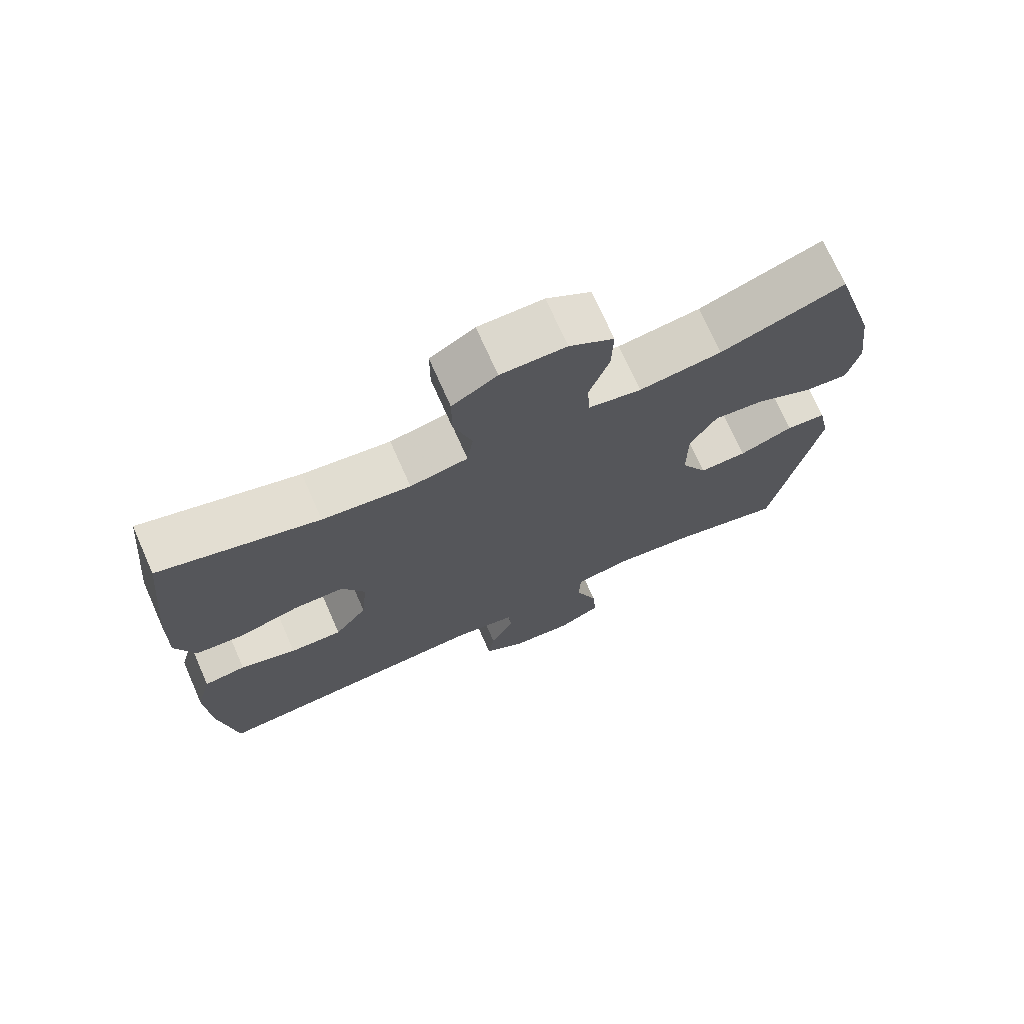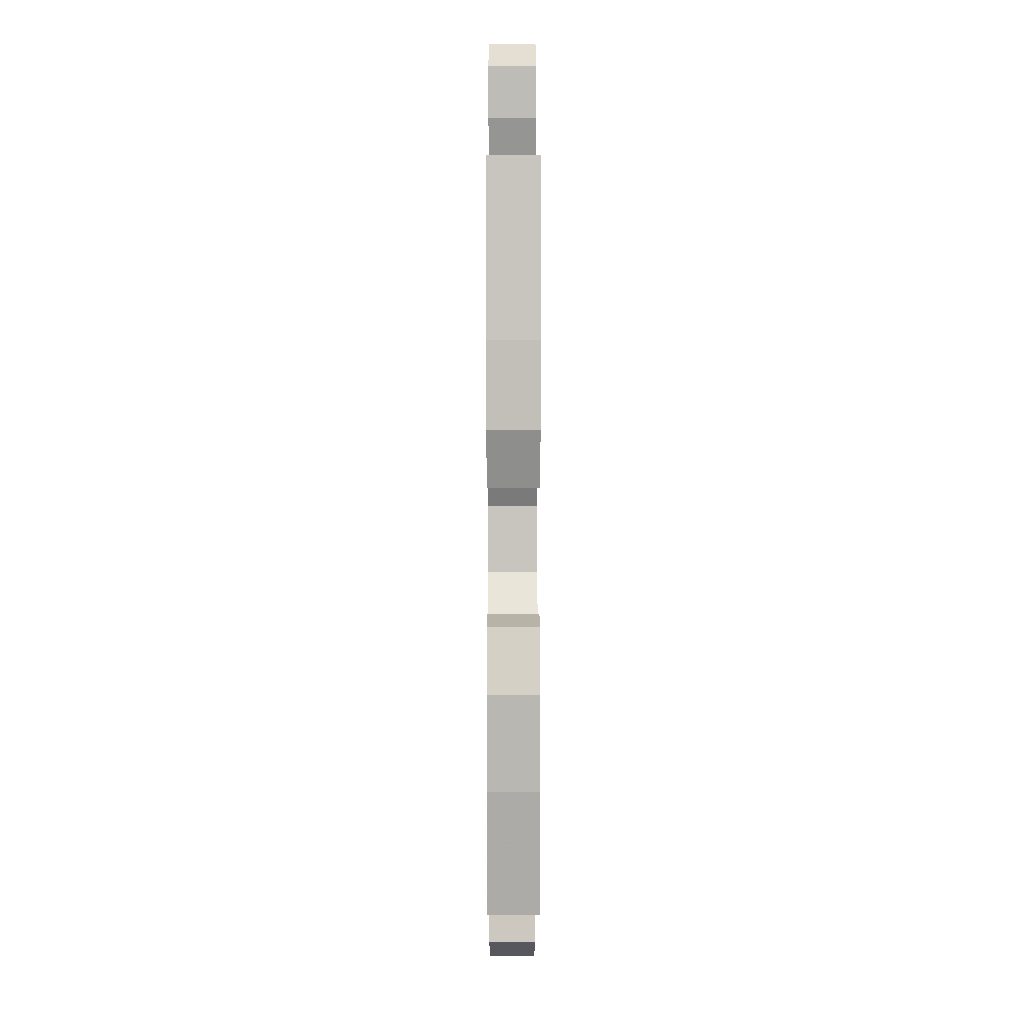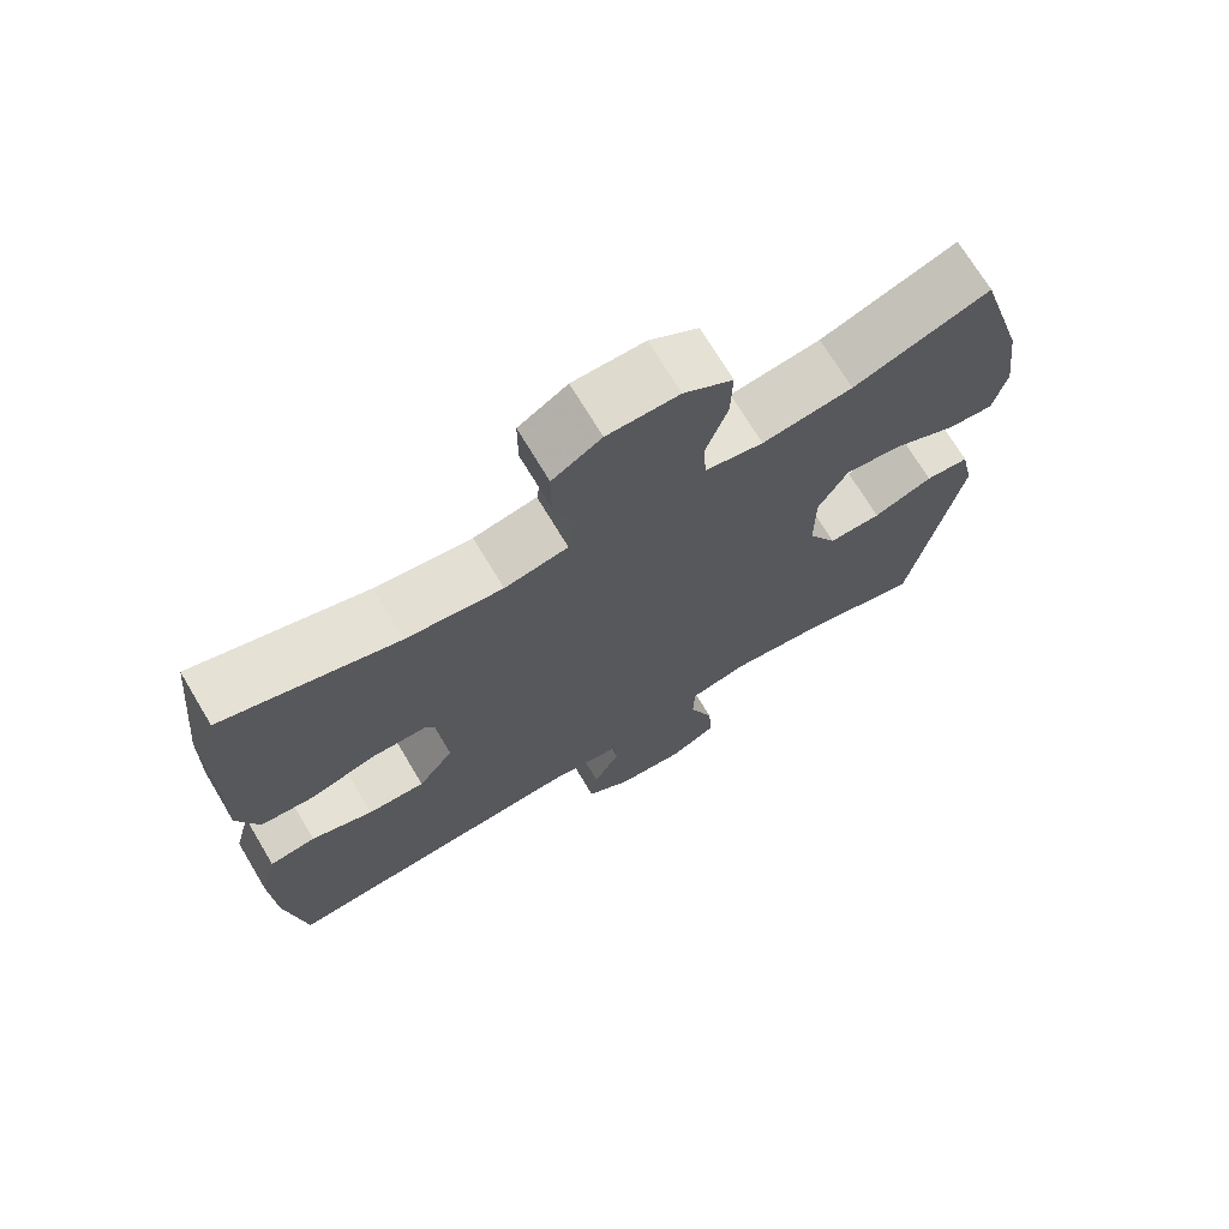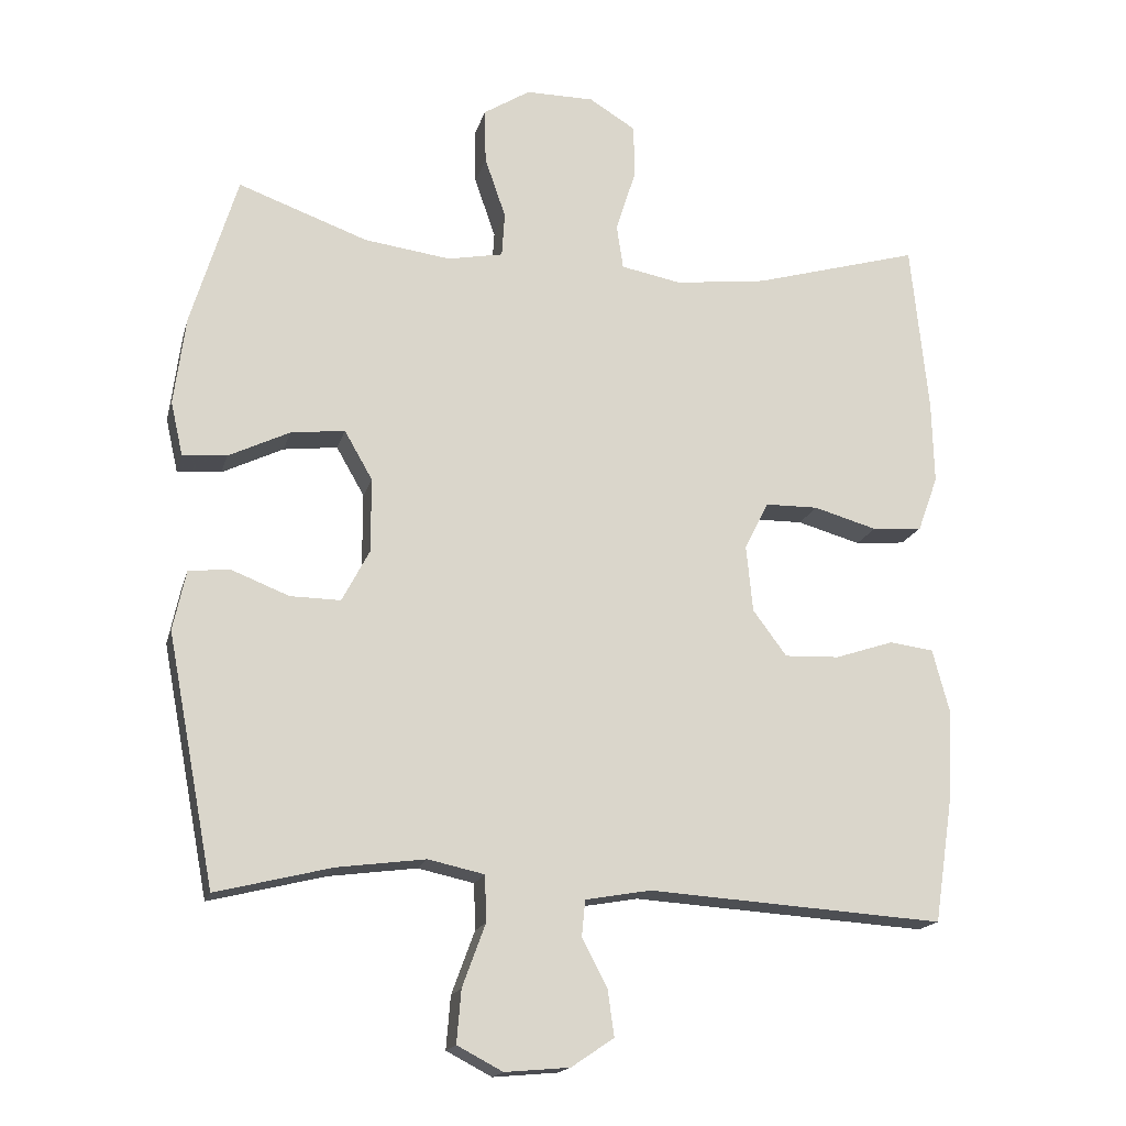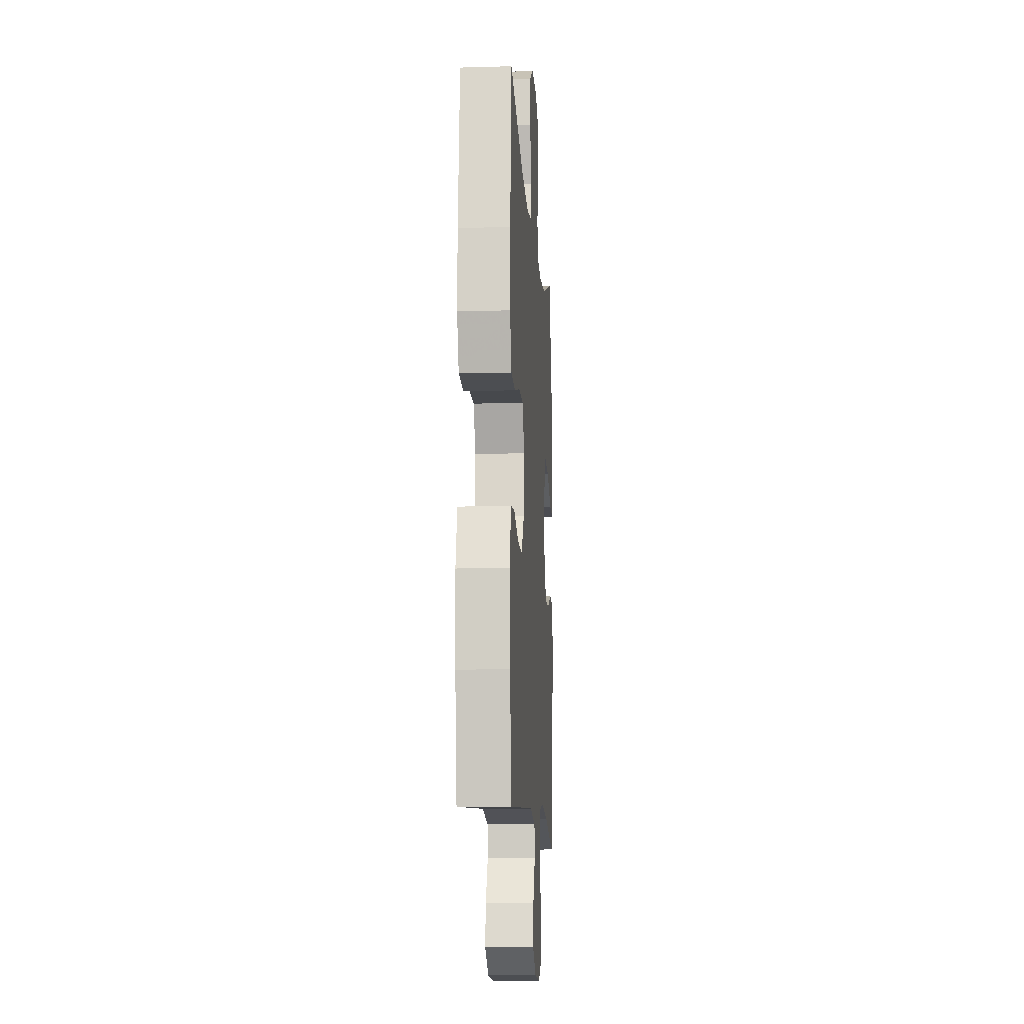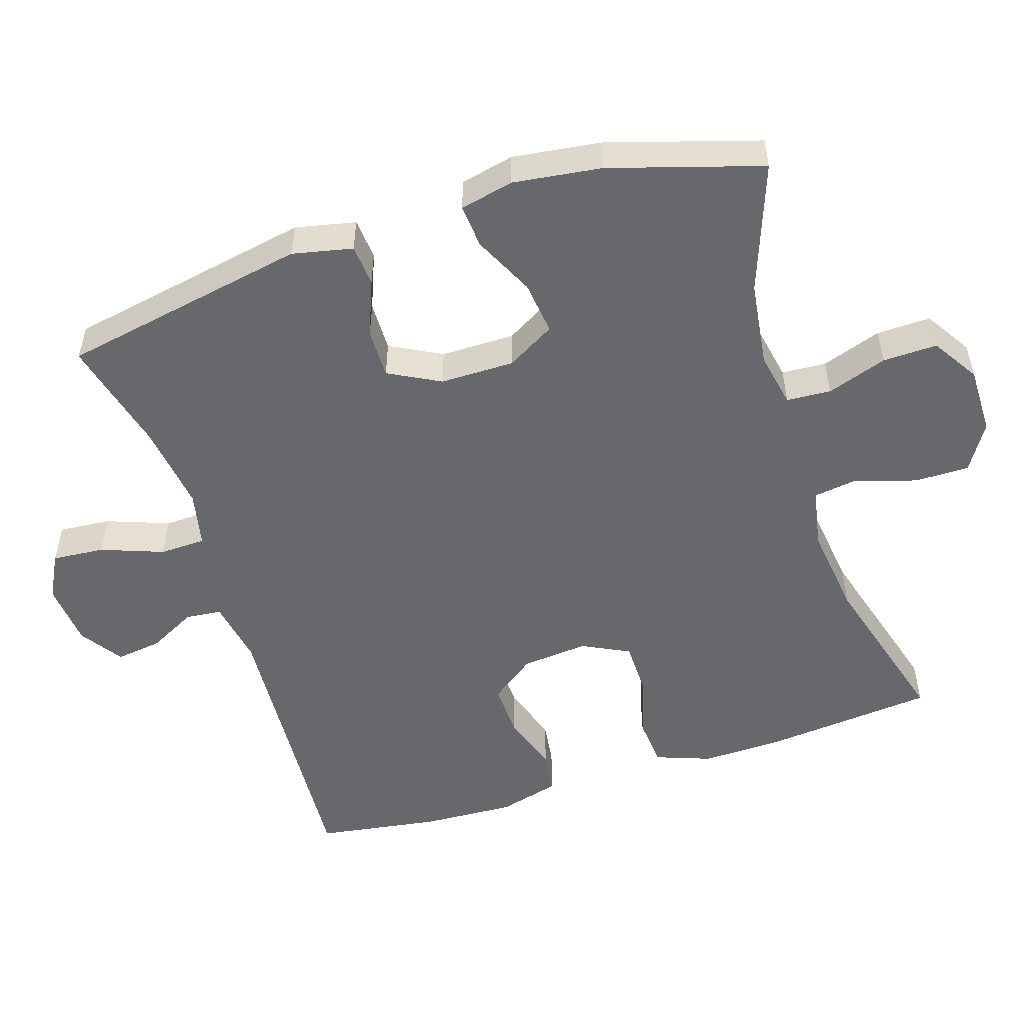
<metadata>
{"format":"obj","ext":"obj","renderer":"f3d","projection":"perspective","resolution":1024,"background":"white","views":[{"elev":72.5,"azim":156.1,"up":"+Z"},{"elev":5.3,"azim":89.8,"up":"+Z"},{"elev":71.2,"azim":149.1,"up":"+Z"},{"elev":-17.1,"azim":-13.9,"up":"+Z"},{"elev":-11.6,"azim":93.9,"up":"+Z"},{"elev":-52.3,"azim":-72.3,"up":"+Y"}]}
</metadata>
<code>
v -0.5 0.07 -0.5
v -0.566 0.07 -0.154
v -0.548 0.07 -0.07
v -0.49 0.07 -0.065
v -0.411 0.07 -0.096
v -0.341 0.07 -0.097
v -0.303 0.07 -0.025
v -0.303 0.07 0.078
v -0.342 0.07 0.146
v -0.417 0.07 0.137
v -0.502 0.07 0.096
v -0.563 0.07 0.091
v -0.58 0.07 0.166
v -0.564 0.07 0.289
v -0.5 0.07 0.5
v -0.32 0.07 0.435
v -0.2 0.07 0.419
v -0.123 0.07 0.434
v -0.119 0.07 0.496
v -0.148 0.07 0.58
v -0.15 0.07 0.656
v -0.085 0.07 0.697
v 0.01 0.07 0.697
v 0.075 0.07 0.657
v 0.075 0.07 0.581
v 0.048 0.07 0.495
v 0.057 0.07 0.434
v 0.141 0.07 0.418
v 0.269 0.07 0.434
v 0.5 0.07 0.5
v 0.524 0.07 0.263
v 0.527 0.07 0.147
v 0.499 0.07 0.07
v 0.429 0.07 0.064
v 0.341 0.07 0.089
v 0.267 0.07 0.088
v 0.234 0.07 0.022
v 0.243 0.07 -0.071
v 0.29 0.07 -0.134
v 0.366 0.07 -0.131
v 0.448 0.07 -0.104
v 0.509 0.07 -0.112
v 0.532 0.07 -0.198
v 0.526 0.07 -0.328
v 0.5 0.07 -0.5
v 0.089 0.07 -0.473
v -0.002 0.07 -0.489
v -0.007 0.07 -0.539
v 0.028 0.07 -0.606
v 0.037 0.07 -0.67
v -0.022 0.07 -0.71
v -0.112 0.07 -0.718
v -0.175 0.07 -0.685
v -0.169 0.07 -0.612
v -0.137 0.07 -0.525
v -0.139 0.07 -0.461
v -0.217 0.07 -0.444
v -0.339 0.07 -0.46
v -0.5 0 -0.5
v -0.566 0 -0.154
v -0.548 0 -0.07
v -0.49 0 -0.065
v -0.411 0 -0.096
v -0.341 0 -0.097
v -0.303 0 -0.025
v -0.303 0 0.078
v -0.342 0 0.146
v -0.417 0 0.137
v -0.502 0 0.096
v -0.563 0 0.091
v -0.58 0 0.166
v -0.564 0 0.289
v -0.5 0 0.5
v -0.32 0 0.435
v -0.2 0 0.419
v -0.123 0 0.434
v -0.119 0 0.496
v -0.148 0 0.58
v -0.15 0 0.656
v -0.085 0 0.697
v 0.01 0 0.697
v 0.075 0 0.657
v 0.075 0 0.581
v 0.048 0 0.495
v 0.057 0 0.434
v 0.141 0 0.418
v 0.269 0 0.434
v 0.5 0 0.5
v 0.524 0 0.263
v 0.527 0 0.147
v 0.499 0 0.07
v 0.429 0 0.064
v 0.341 0 0.089
v 0.267 0 0.088
v 0.234 0 0.022
v 0.243 0 -0.071
v 0.29 0 -0.134
v 0.366 0 -0.131
v 0.448 0 -0.104
v 0.509 0 -0.112
v 0.532 0 -0.198
v 0.526 0 -0.328
v 0.5 0 -0.5
v 0.089 0 -0.473
v -0.002 0 -0.489
v -0.007 0 -0.539
v 0.028 0 -0.606
v 0.037 0 -0.67
v -0.022 0 -0.71
v -0.112 0 -0.718
v -0.175 0 -0.685
v -0.169 0 -0.612
v -0.137 0 -0.525
v -0.139 0 -0.461
v -0.217 0 -0.444
v -0.339 0 -0.46
f 52 53 54 55
f 52 55 56
f 51 52 56
f 48 49 50 51
f 48 51 56
f 47 48 56
f 46 47 56 57
f 44 45 46 57
f 40 41 42 43
f 39 40 43 44
f 32 33 34 35
f 32 35 36
f 29 30 31 32
f 28 29 32 36
f 27 28 36 37
f 23 24 25 26
f 23 26 27
f 22 23 27
f 19 20 21 22
f 18 19 22 27
f 17 18 27 37
f 13 14 15 16
f 10 11 12 13
f 9 10 13 16
f 8 9 16 17
f 2 3 4 5
f 58 1 2 5
f 58 5 6
f 39 44 57 58
f 38 39 58 6
f 37 38 6 7
f 7 8 17 37
f 113 112 111 110
f 114 113 110
f 114 110 109
f 109 108 107 106
f 114 109 106
f 114 106 105
f 115 114 105 104
f 115 104 103 102
f 101 100 99 98
f 102 101 98 97
f 93 92 91 90
f 94 93 90
f 90 89 88 87
f 94 90 87 86
f 95 94 86 85
f 84 83 82 81
f 85 84 81
f 85 81 80
f 80 79 78 77
f 85 80 77 76
f 95 85 76 75
f 74 73 72 71
f 71 70 69 68
f 74 71 68 67
f 75 74 67 66
f 63 62 61 60
f 63 60 59 116
f 64 63 116
f 116 115 102 97
f 64 116 97 96
f 65 64 96 95
f 95 75 66 65
f 1 59 60 2
f 2 60 61 3
f 3 61 62 4
f 4 62 63 5
f 5 63 64 6
f 6 64 65 7
f 7 65 66 8
f 8 66 67 9
f 9 67 68 10
f 10 68 69 11
f 11 69 70 12
f 12 70 71 13
f 13 71 72 14
f 14 72 73 15
f 15 73 74 16
f 16 74 75 17
f 17 75 76 18
f 18 76 77 19
f 19 77 78 20
f 20 78 79 21
f 21 79 80 22
f 22 80 81 23
f 23 81 82 24
f 24 82 83 25
f 25 83 84 26
f 26 84 85 27
f 27 85 86 28
f 28 86 87 29
f 29 87 88 30
f 30 88 89 31
f 31 89 90 32
f 32 90 91 33
f 33 91 92 34
f 34 92 93 35
f 35 93 94 36
f 36 94 95 37
f 37 95 96 38
f 38 96 97 39
f 39 97 98 40
f 40 98 99 41
f 41 99 100 42
f 42 100 101 43
f 43 101 102 44
f 44 102 103 45
f 45 103 104 46
f 46 104 105 47
f 47 105 106 48
f 48 106 107 49
f 49 107 108 50
f 50 108 109 51
f 51 109 110 52
f 52 110 111 53
f 53 111 112 54
f 54 112 113 55
f 55 113 114 56
f 56 114 115 57
f 57 115 116 58
f 58 116 59 1

</code>
